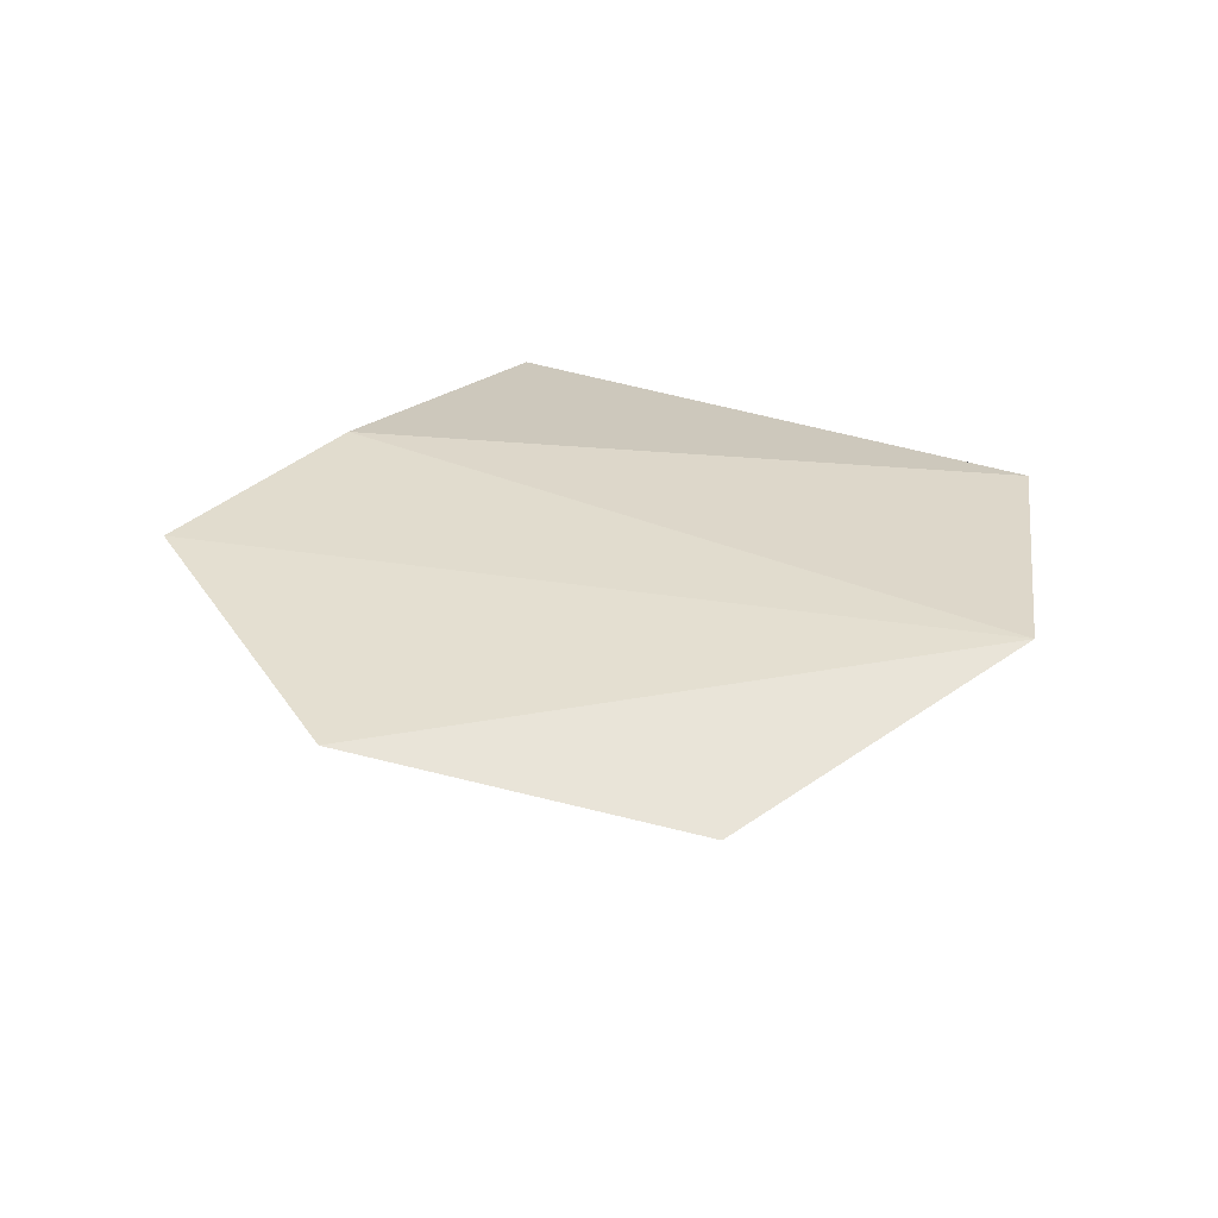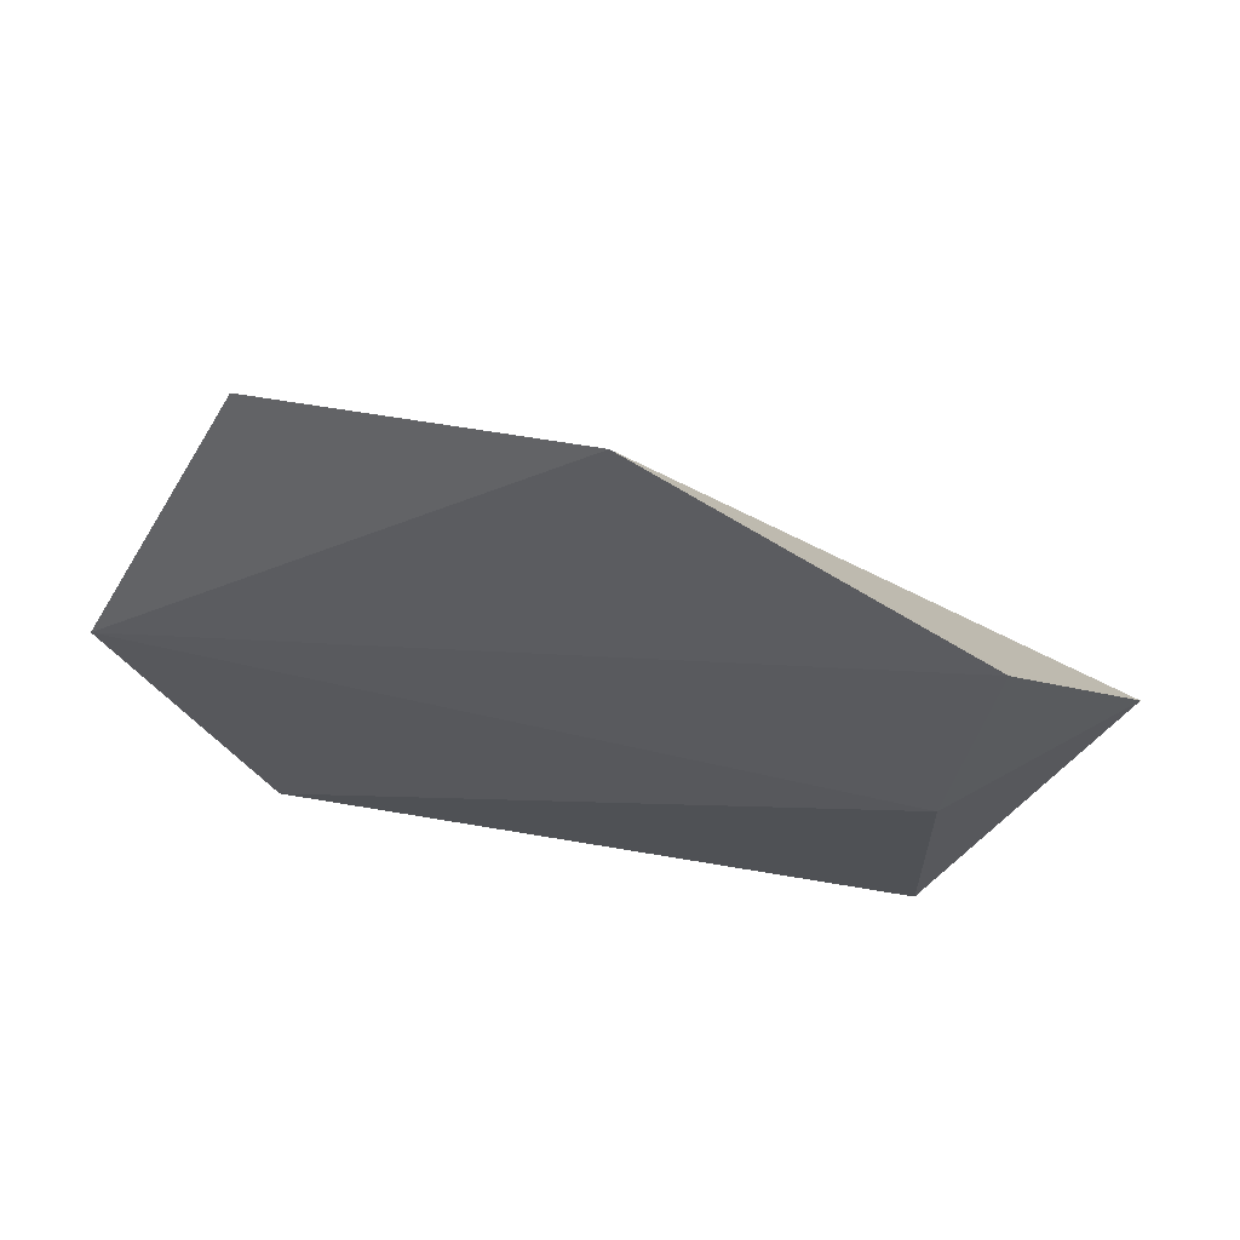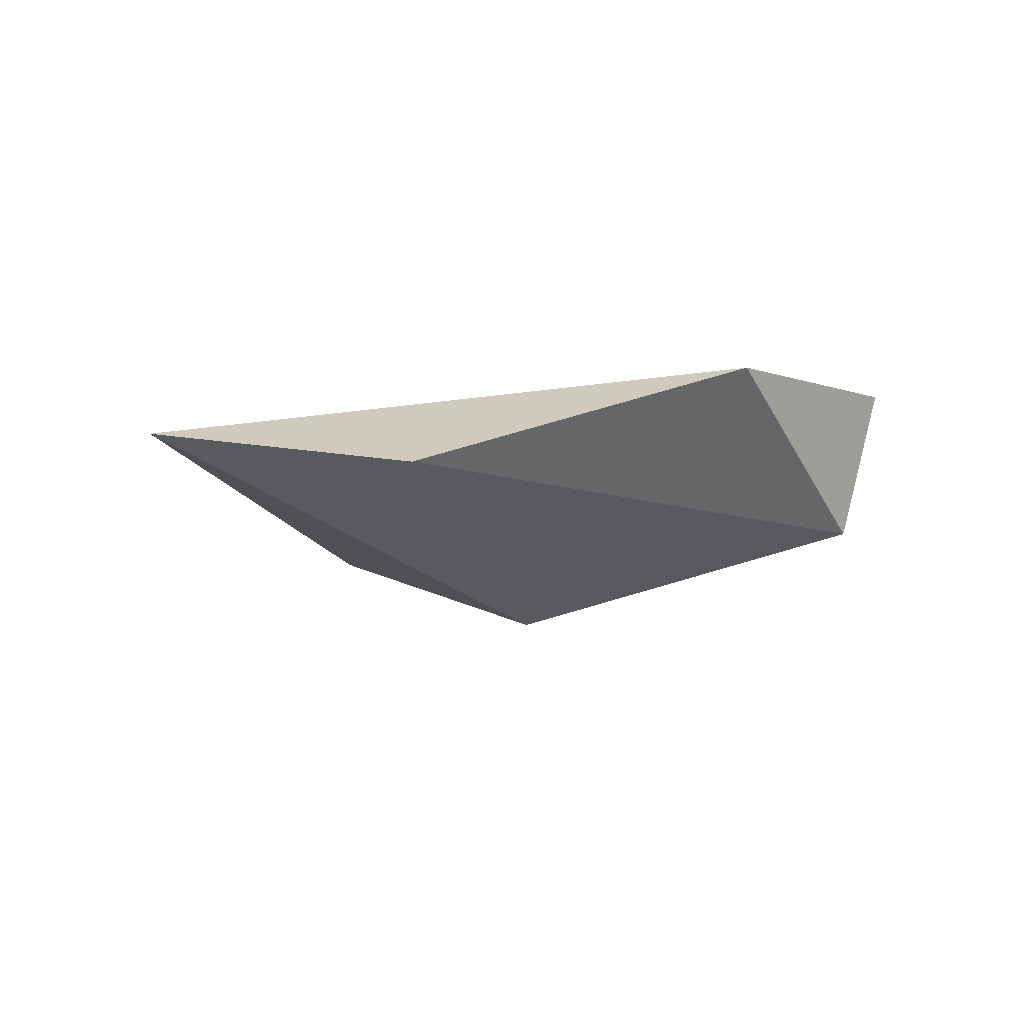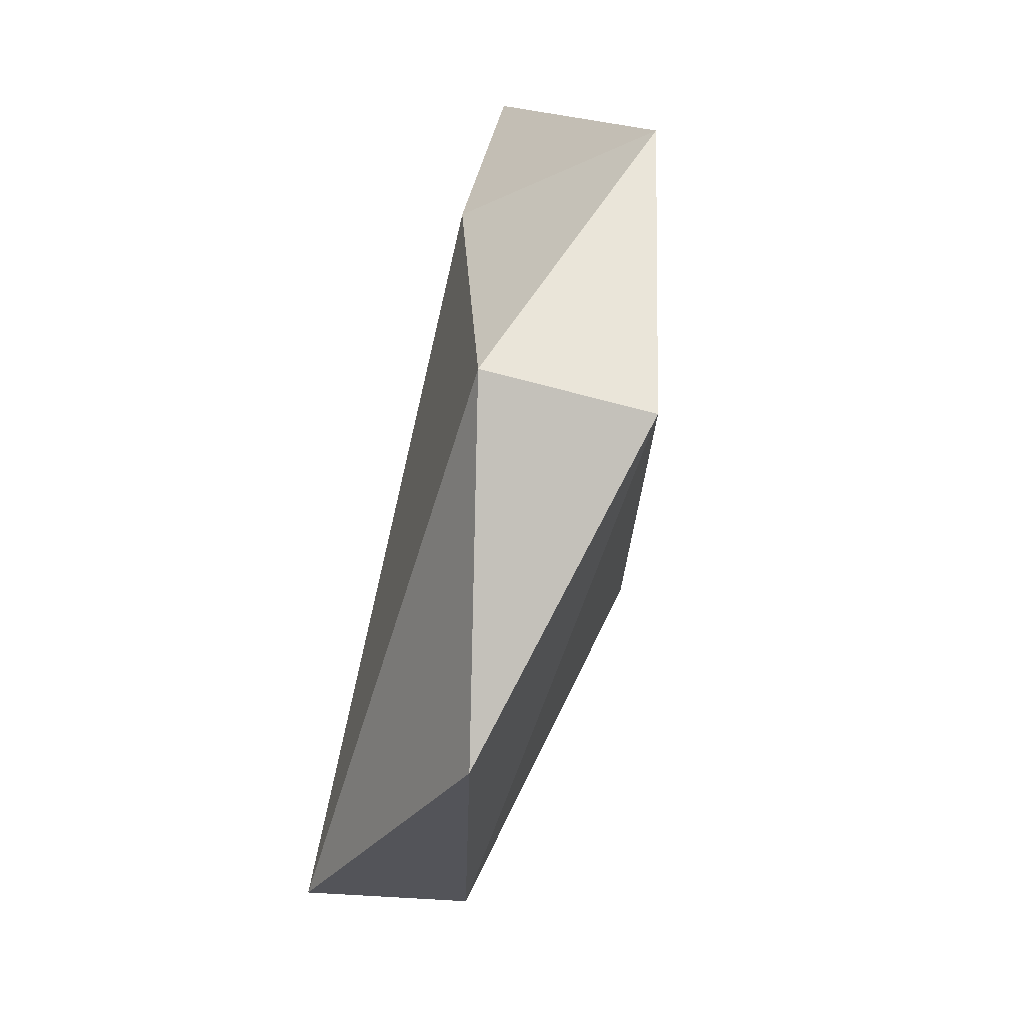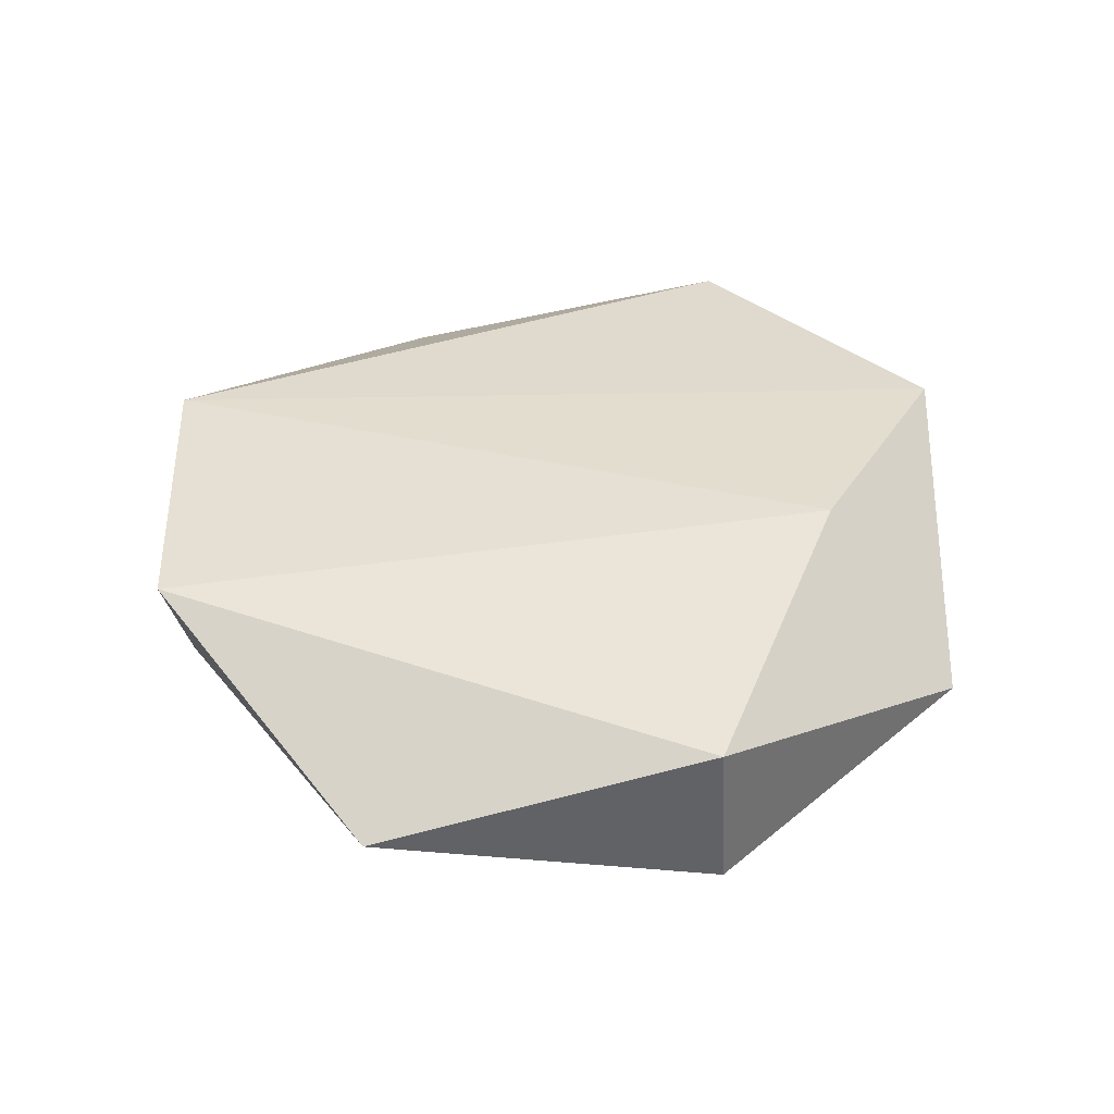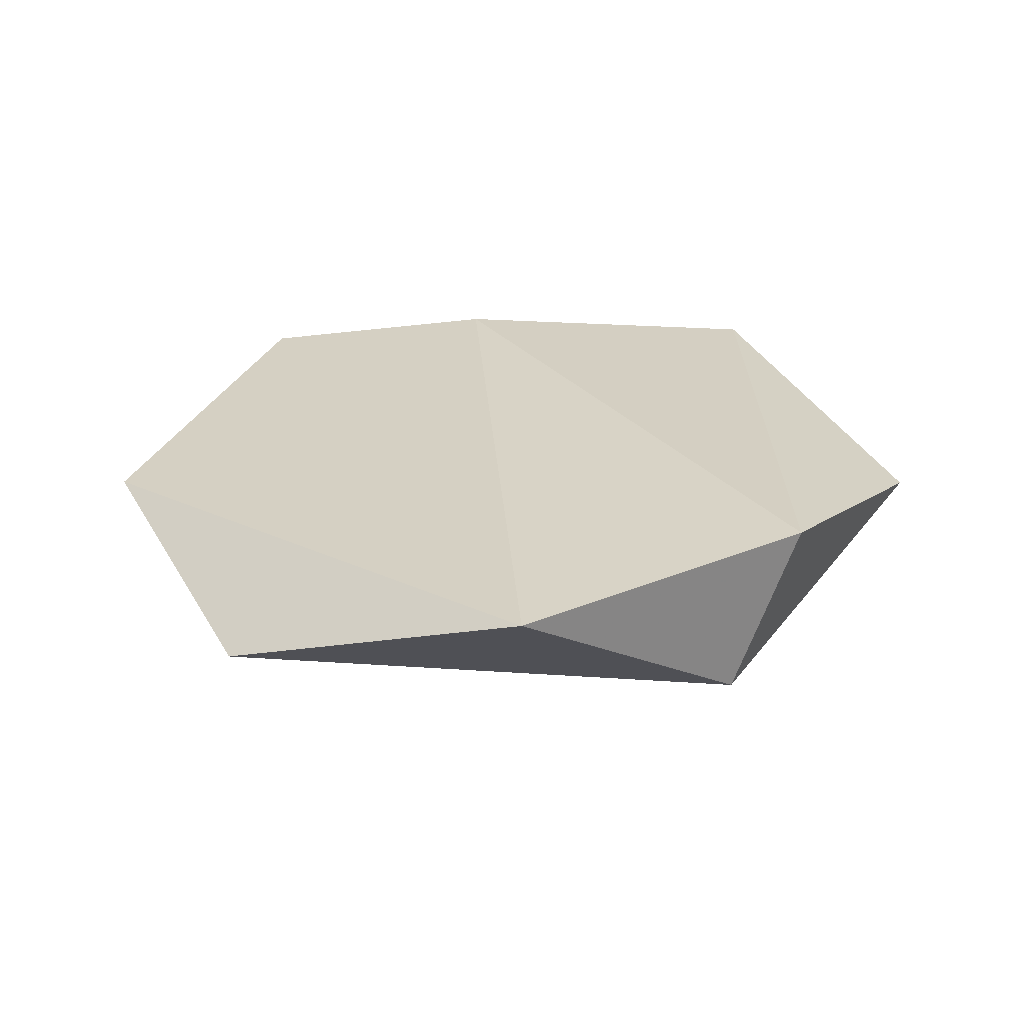
<metadata>
{"format":"obj","ext":"obj","renderer":"f3d","projection":"perspective","resolution":1024,"background":"white","views":[{"elev":23.4,"azim":33.1,"up":"+Y"},{"elev":69.8,"azim":-171.7,"up":"+Z"},{"elev":-11.3,"azim":59.3,"up":"+Y"},{"elev":-58.5,"azim":-108.2,"up":"+Z"},{"elev":46.6,"azim":-156.3,"up":"+Y"},{"elev":23.4,"azim":90.1,"up":"+Y"}]}
</metadata>
<code>
v -0.07816 -0.00596 -0.001782
v 0.01224 -0.03206 0.003939
v 0.000344 4.5e-05 0.07921
v 0.05373 -0.01248 0.0519
v 0.07816 0.00596 -0.001782
v 0.0567 -0.01673 -0.04025
v -0.05373 0.01248 0.0519
v -0.0495 0.0185 0.008133
v -0.05131 0.01549 -0.04936
v 0.05373 0.01248 -0.0519
v 0.000344 -4.5e-05 -0.07921
v -0.05373 -0.01248 -0.0519
f 1 2 3
f 4 3 2
f 4 5 3
f 6 5 4
f 6 4 2
f 7 3 5
f 7 5 8
f 7 1 3
f 7 8 1
f 9 1 8
f 10 8 5
f 10 9 8
f 10 11 9
f 10 5 6
f 10 6 11
f 12 1 9
f 12 9 11
f 12 11 6
f 12 6 2
f 12 2 1

</code>
